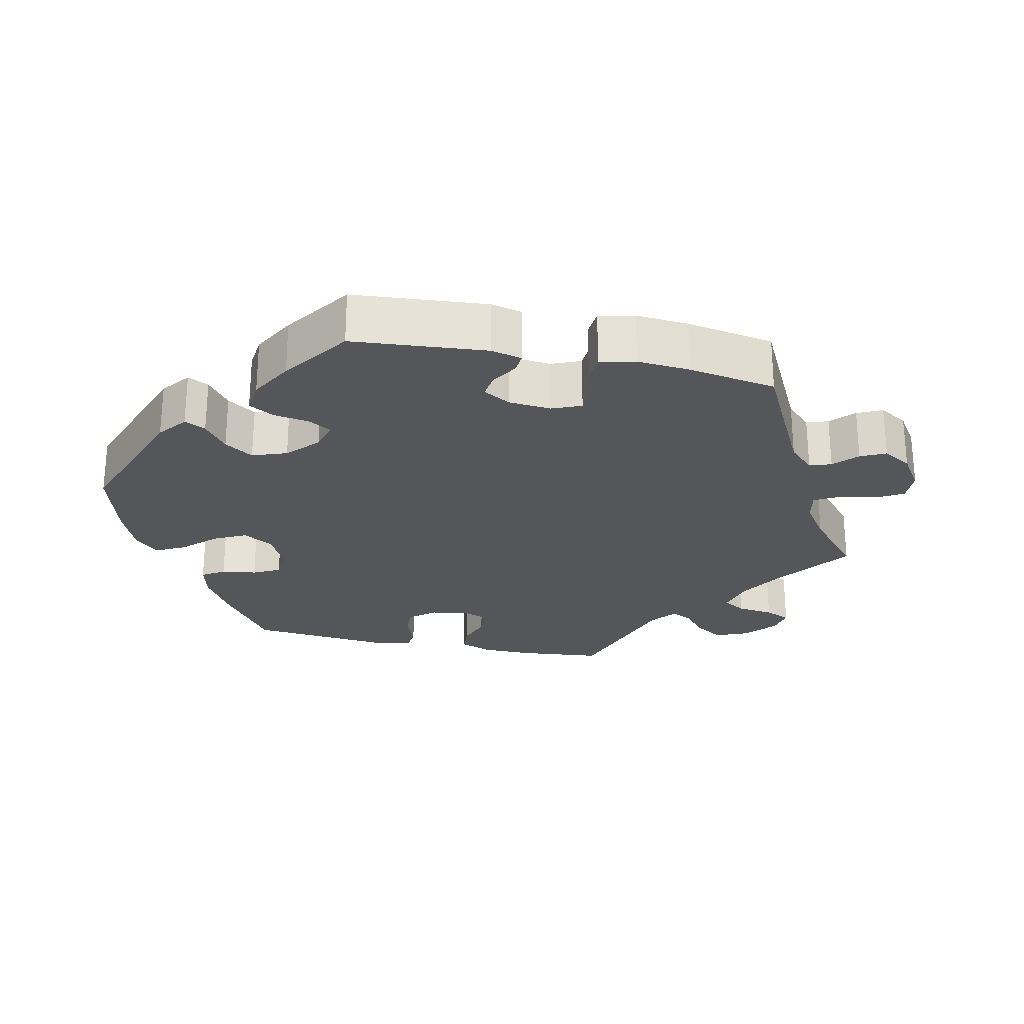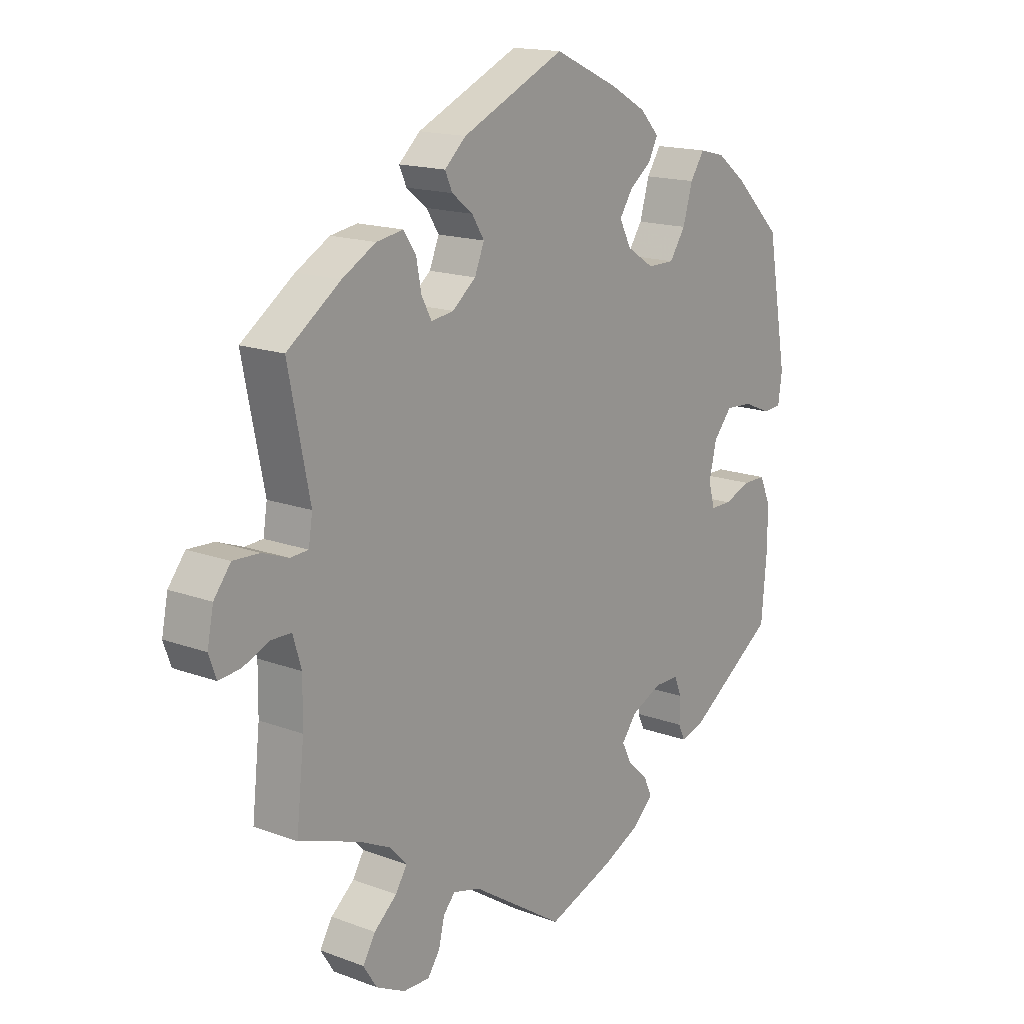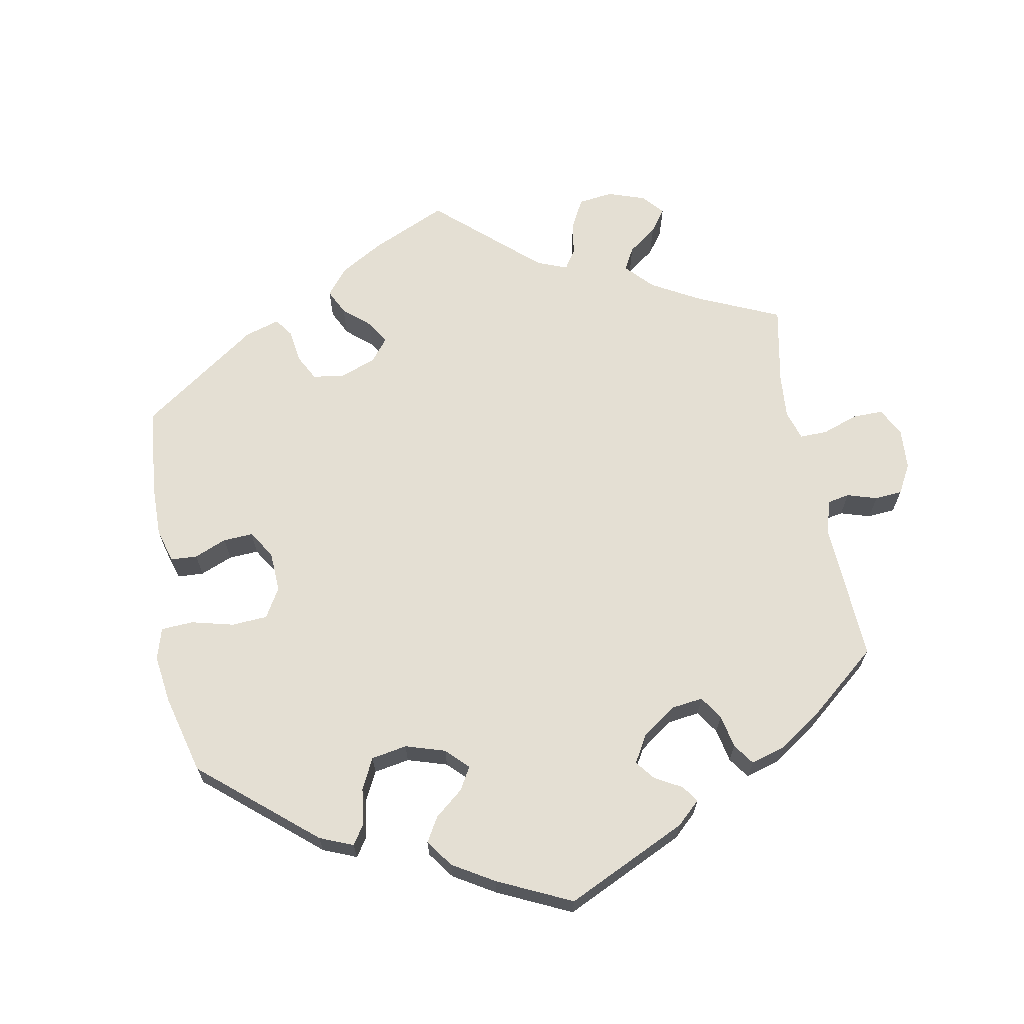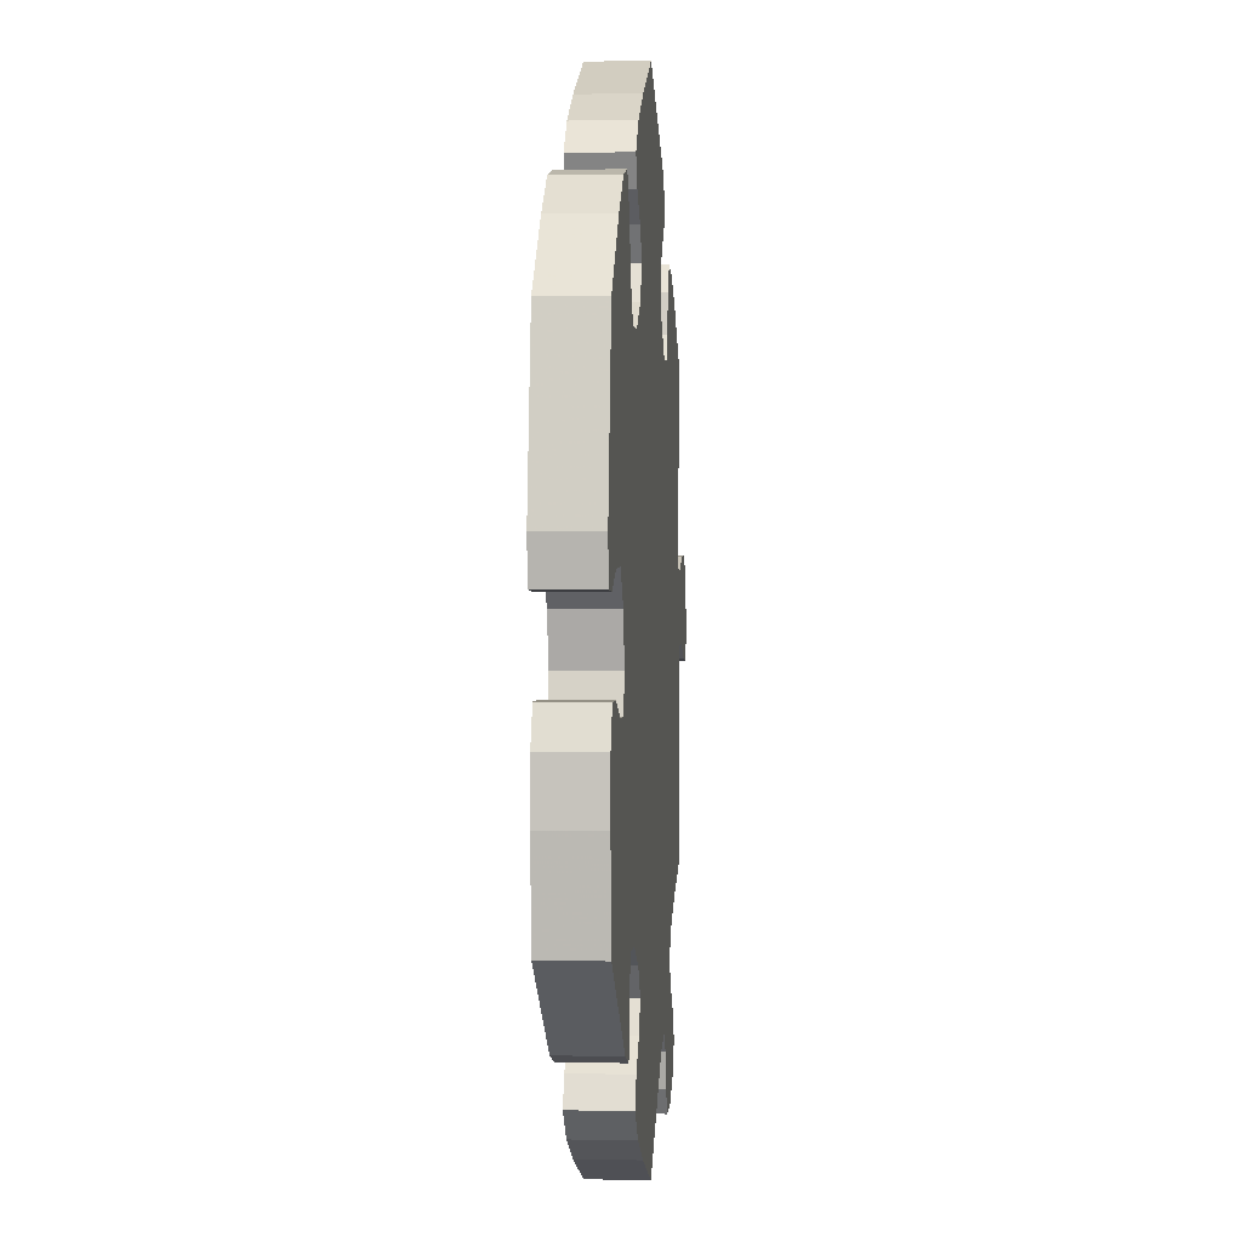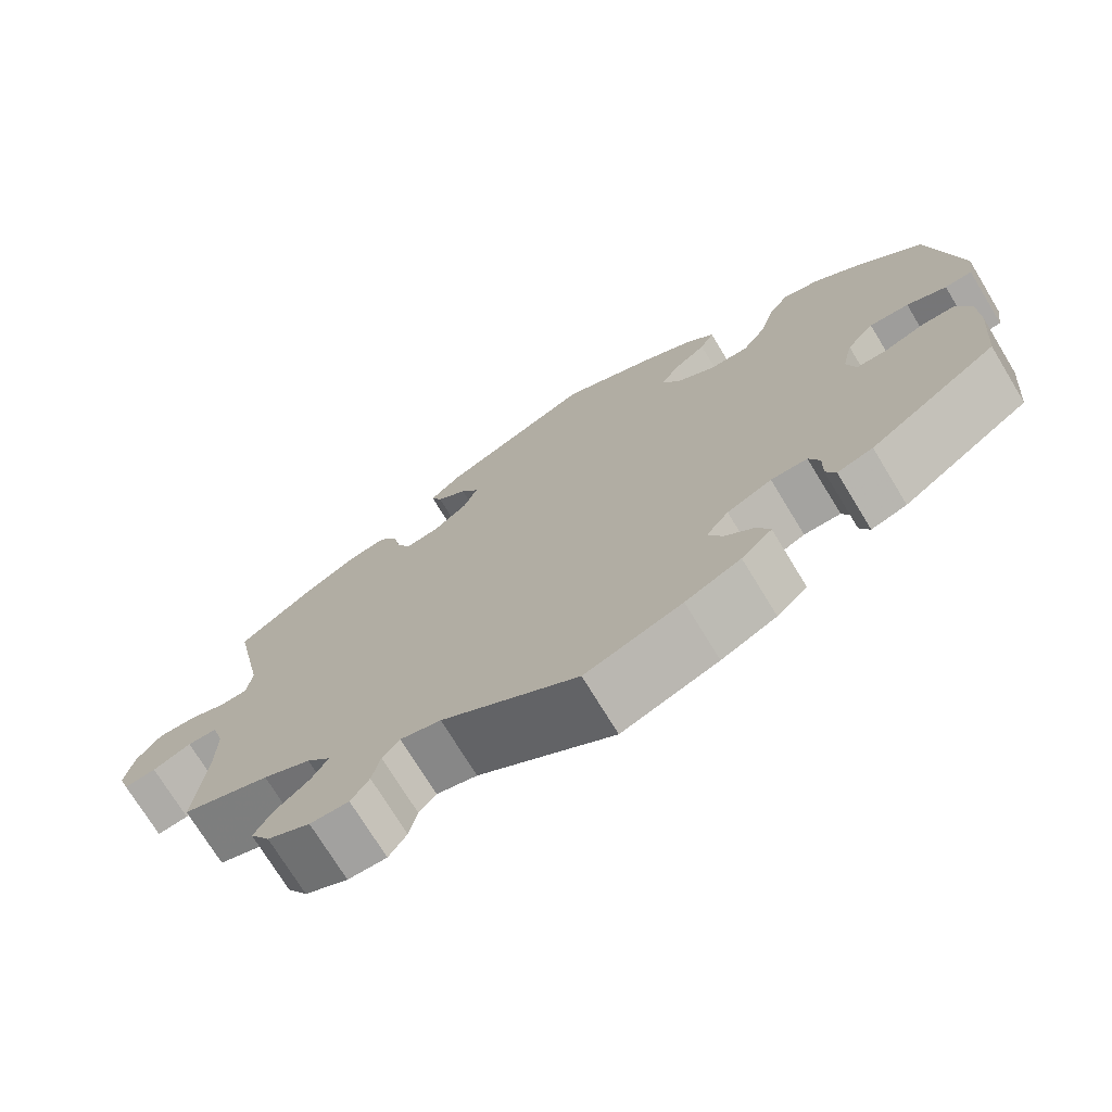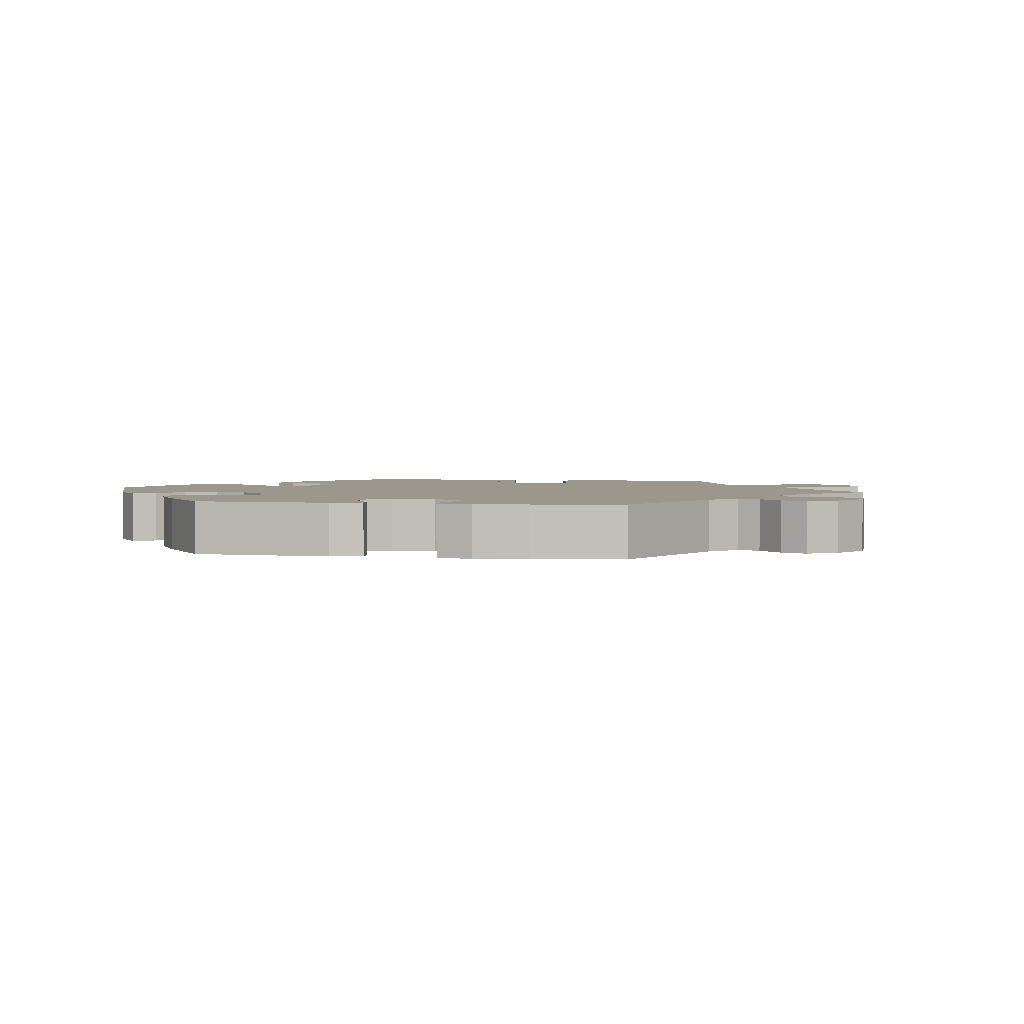
<metadata>
{"format":"obj","ext":"obj","renderer":"f3d","projection":"perspective","resolution":1024,"background":"white","views":[{"elev":-25.5,"azim":137.9,"up":"+Y"},{"elev":16.0,"azim":-52.2,"up":"+Z"},{"elev":66.5,"azim":109.6,"up":"+Y"},{"elev":0.7,"azim":94.5,"up":"+Z"},{"elev":-73.0,"azim":31.3,"up":"+Z"},{"elev":2.6,"azim":160.3,"up":"+Y"}]}
</metadata>
<code>
v 0.345 0.07 -0.396
v 0.302 0.07 -0.409
v 0.29 0.07 -0.383
v 0.291 0.07 -0.34
v 0.278 0.07 -0.308
v 0.234 0.07 -0.308
v 0.18 0.07 -0.333
v 0.153 0.07 -0.368
v 0.17 0.07 -0.403
v 0.206 0.07 -0.435
v 0.221 0.07 -0.468
v 0.184 0.07 -0.503
v 0.117 0.07 -0.535
v 0 0.07 -0.578
v -0.165 0.07 -0.47
v -0.214 0.07 -0.457
v -0.235 0.07 -0.481
v -0.245 0.07 -0.524
v -0.267 0.07 -0.556
v -0.314 0.07 -0.555
v -0.366 0.07 -0.529
v -0.39 0.07 -0.491
v -0.368 0.07 -0.454
v -0.327 0.07 -0.419
v -0.307 0.07 -0.386
v -0.336 0.07 -0.354
v -0.394 0.07 -0.326
v -0.501 0.07 -0.289
v -0.487 0.07 -0.16
v -0.486 0.07 -0.084
v -0.501 0.07 -0.034
v -0.537 0.07 -0.033
v -0.584 0.07 -0.053
v -0.623 0.07 -0.057
v -0.636 0.07 -0.02
v -0.625 0.07 0.035
v -0.595 0.07 0.074
v -0.548 0.07 0.072
v -0.502 0.07 0.055
v -0.47 0.07 0.057
v -0.463 0.07 0.102
v -0.501 0.07 0.289
v -0.406 0.07 0.357
v -0.346 0.07 0.391
v -0.298 0.07 0.399
v -0.276 0.07 0.366
v -0.267 0.07 0.318
v -0.249 0.07 0.284
v -0.209 0.07 0.29
v -0.167 0.07 0.324
v -0.15 0.07 0.366
v -0.172 0.07 0.401
v -0.209 0.07 0.43
v -0.222 0.07 0.459
v -0.184 0.07 0.494
v -0.001 0.07 0.578
v 0.113 0.07 0.526
v 0.177 0.07 0.49
v 0.211 0.07 0.454
v 0.194 0.07 0.421
v 0.155 0.07 0.391
v 0.132 0.07 0.356
v 0.153 0.07 0.315
v 0.201 0.07 0.284
v 0.249 0.07 0.284
v 0.277 0.07 0.326
v 0.294 0.07 0.385
v 0.319 0.07 0.423
v 0.364 0.07 0.412
v 0.418 0.07 0.37
v 0.5 0.07 0.289
v 0.536 0.07 0.084
v 0.529 0.07 0.034
v 0.496 0.07 0.032
v 0.448 0.07 0.052
v 0.4 0.07 0.055
v 0.367 0.07 0.016
v 0.354 0.07 -0.041
v 0.365 0.07 -0.082
v 0.402 0.07 -0.082
v 0.45 0.07 -0.064
v 0.49 0.07 -0.064
v 0.509 0.07 -0.107
v 0.51 0.07 -0.175
v 0.5 0.07 -0.289
v 0.345 0 -0.396
v 0.302 0 -0.409
v 0.29 0 -0.383
v 0.291 0 -0.34
v 0.278 0 -0.308
v 0.234 0 -0.308
v 0.18 0 -0.333
v 0.153 0 -0.368
v 0.17 0 -0.403
v 0.206 0 -0.435
v 0.221 0 -0.468
v 0.184 0 -0.503
v 0.117 0 -0.535
v 0 0 -0.578
v -0.165 0 -0.47
v -0.214 0 -0.457
v -0.235 0 -0.481
v -0.245 0 -0.524
v -0.267 0 -0.556
v -0.314 0 -0.555
v -0.366 0 -0.529
v -0.39 0 -0.491
v -0.368 0 -0.454
v -0.327 0 -0.419
v -0.307 0 -0.386
v -0.336 0 -0.354
v -0.394 0 -0.326
v -0.501 0 -0.289
v -0.487 0 -0.16
v -0.486 0 -0.084
v -0.501 0 -0.034
v -0.537 0 -0.033
v -0.584 0 -0.053
v -0.623 0 -0.057
v -0.636 0 -0.02
v -0.625 0 0.035
v -0.595 0 0.074
v -0.548 0 0.072
v -0.502 0 0.055
v -0.47 0 0.057
v -0.463 0 0.102
v -0.501 0 0.289
v -0.406 0 0.357
v -0.346 0 0.391
v -0.298 0 0.399
v -0.276 0 0.366
v -0.267 0 0.318
v -0.249 0 0.284
v -0.209 0 0.29
v -0.167 0 0.324
v -0.15 0 0.366
v -0.172 0 0.401
v -0.209 0 0.43
v -0.222 0 0.459
v -0.184 0 0.494
v -0.001 0 0.578
v 0.113 0 0.526
v 0.177 0 0.49
v 0.211 0 0.454
v 0.194 0 0.421
v 0.155 0 0.391
v 0.132 0 0.356
v 0.153 0 0.315
v 0.201 0 0.284
v 0.249 0 0.284
v 0.277 0 0.326
v 0.294 0 0.385
v 0.319 0 0.423
v 0.364 0 0.412
v 0.418 0 0.37
v 0.5 0 0.289
v 0.536 0 0.084
v 0.529 0 0.034
v 0.496 0 0.032
v 0.448 0 0.052
v 0.4 0 0.055
v 0.367 0 0.016
v 0.354 0 -0.041
v 0.365 0 -0.082
v 0.402 0 -0.082
v 0.45 0 -0.064
v 0.49 0 -0.064
v 0.509 0 -0.107
v 0.51 0 -0.175
v 0.5 0 -0.289
f 80 81 82 83
f 79 80 83 84
f 72 73 74 75
f 72 75 76
f 71 72 76
f 70 71 76 77
f 66 67 68 69
f 65 66 69 70
f 58 59 60 61
f 58 61 62
f 57 58 62
f 56 57 62
f 55 56 62 63
f 52 53 54 55
f 51 52 55 63
f 44 45 46 47
f 44 47 48
f 41 42 43 44
f 40 41 44 48
f 36 37 38 39
f 36 39 40
f 35 36 40
f 32 33 34 35
f 31 32 35 40
f 30 31 40 48
f 27 28 29
f 26 27 29 30
f 25 26 30 48
f 21 22 23 24
f 21 24 25
f 20 21 25
f 17 18 19 20
f 16 17 20 25
f 15 16 25 48
f 9 10 11 12
f 8 9 12 13
f 1 2 3 4
f 1 4 5
f 79 84 85 1
f 65 70 77 78
f 64 65 78 79
f 50 51 63 64
f 49 50 64 79
f 8 13 14 15
f 7 8 15 48
f 6 7 48 49
f 79 1 5
f 5 6 49 79
f 168 167 166 165
f 169 168 165 164
f 160 159 158 157
f 161 160 157
f 161 157 156
f 162 161 156 155
f 154 153 152 151
f 155 154 151 150
f 146 145 144 143
f 147 146 143
f 147 143 142
f 147 142 141
f 148 147 141 140
f 140 139 138 137
f 148 140 137 136
f 132 131 130 129
f 133 132 129
f 129 128 127 126
f 133 129 126 125
f 124 123 122 121
f 125 124 121
f 125 121 120
f 120 119 118 117
f 125 120 117 116
f 133 125 116 115
f 114 113 112
f 115 114 112 111
f 133 115 111 110
f 109 108 107 106
f 110 109 106
f 110 106 105
f 105 104 103 102
f 110 105 102 101
f 133 110 101 100
f 97 96 95 94
f 98 97 94 93
f 89 88 87 86
f 90 89 86
f 86 170 169 164
f 163 162 155 150
f 164 163 150 149
f 149 148 136 135
f 164 149 135 134
f 100 99 98 93
f 133 100 93 92
f 134 133 92 91
f 90 86 164
f 164 134 91 90
f 1 86 87 2
f 2 87 88 3
f 3 88 89 4
f 4 89 90 5
f 5 90 91 6
f 6 91 92 7
f 7 92 93 8
f 8 93 94 9
f 9 94 95 10
f 10 95 96 11
f 11 96 97 12
f 12 97 98 13
f 13 98 99 14
f 14 99 100 15
f 15 100 101 16
f 16 101 102 17
f 17 102 103 18
f 18 103 104 19
f 19 104 105 20
f 20 105 106 21
f 21 106 107 22
f 22 107 108 23
f 23 108 109 24
f 24 109 110 25
f 25 110 111 26
f 26 111 112 27
f 27 112 113 28
f 28 113 114 29
f 29 114 115 30
f 30 115 116 31
f 31 116 117 32
f 32 117 118 33
f 33 118 119 34
f 34 119 120 35
f 35 120 121 36
f 36 121 122 37
f 37 122 123 38
f 38 123 124 39
f 39 124 125 40
f 40 125 126 41
f 41 126 127 42
f 42 127 128 43
f 43 128 129 44
f 44 129 130 45
f 45 130 131 46
f 46 131 132 47
f 47 132 133 48
f 48 133 134 49
f 49 134 135 50
f 50 135 136 51
f 51 136 137 52
f 52 137 138 53
f 53 138 139 54
f 54 139 140 55
f 55 140 141 56
f 56 141 142 57
f 57 142 143 58
f 58 143 144 59
f 59 144 145 60
f 60 145 146 61
f 61 146 147 62
f 62 147 148 63
f 63 148 149 64
f 64 149 150 65
f 65 150 151 66
f 66 151 152 67
f 67 152 153 68
f 68 153 154 69
f 69 154 155 70
f 70 155 156 71
f 71 156 157 72
f 72 157 158 73
f 73 158 159 74
f 74 159 160 75
f 75 160 161 76
f 76 161 162 77
f 77 162 163 78
f 78 163 164 79
f 79 164 165 80
f 80 165 166 81
f 81 166 167 82
f 82 167 168 83
f 83 168 169 84
f 84 169 170 85
f 85 170 86 1

</code>
